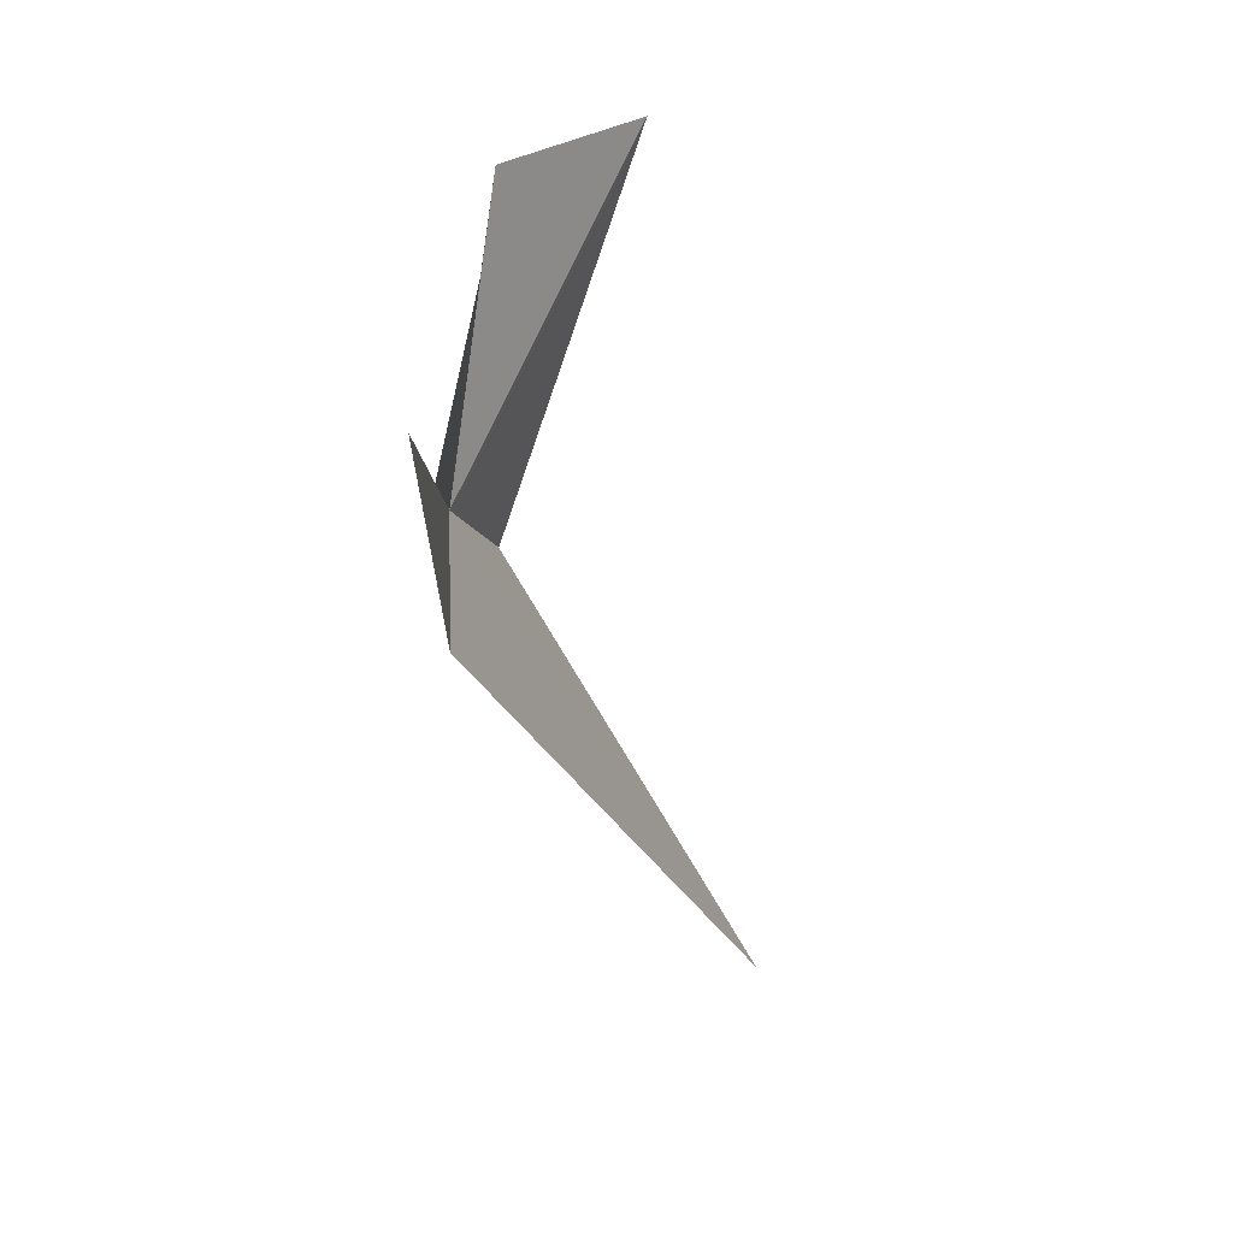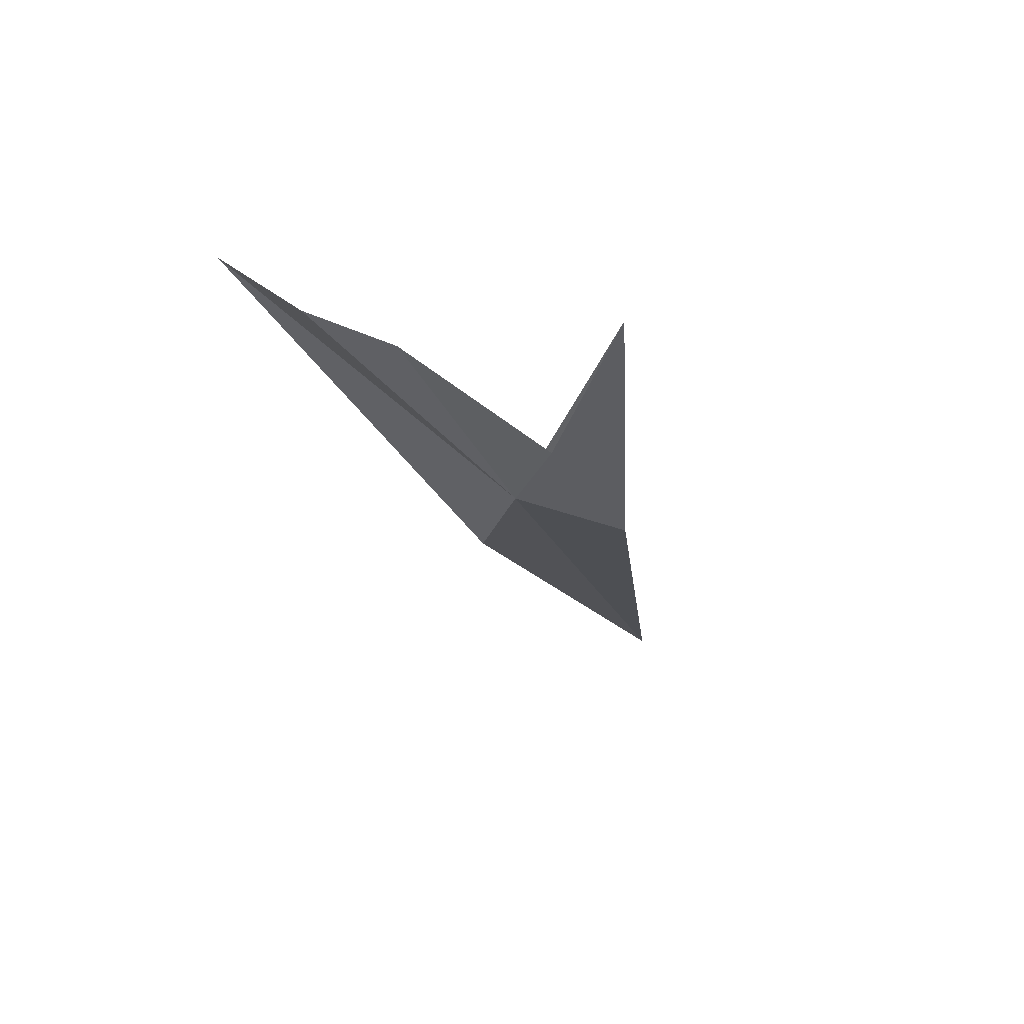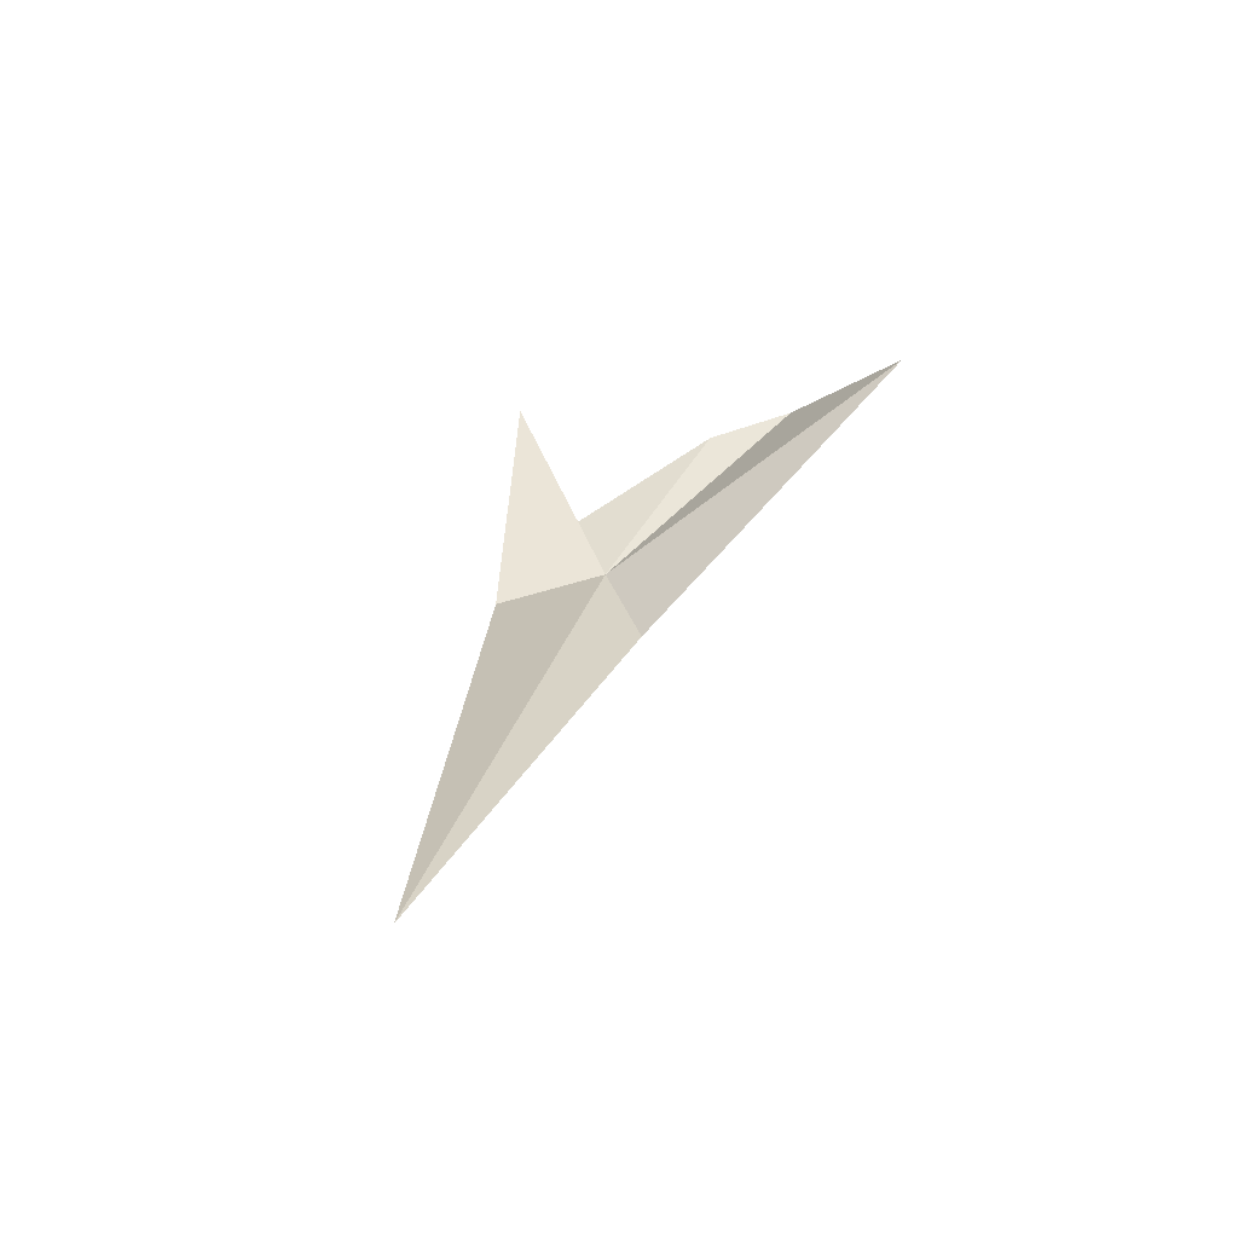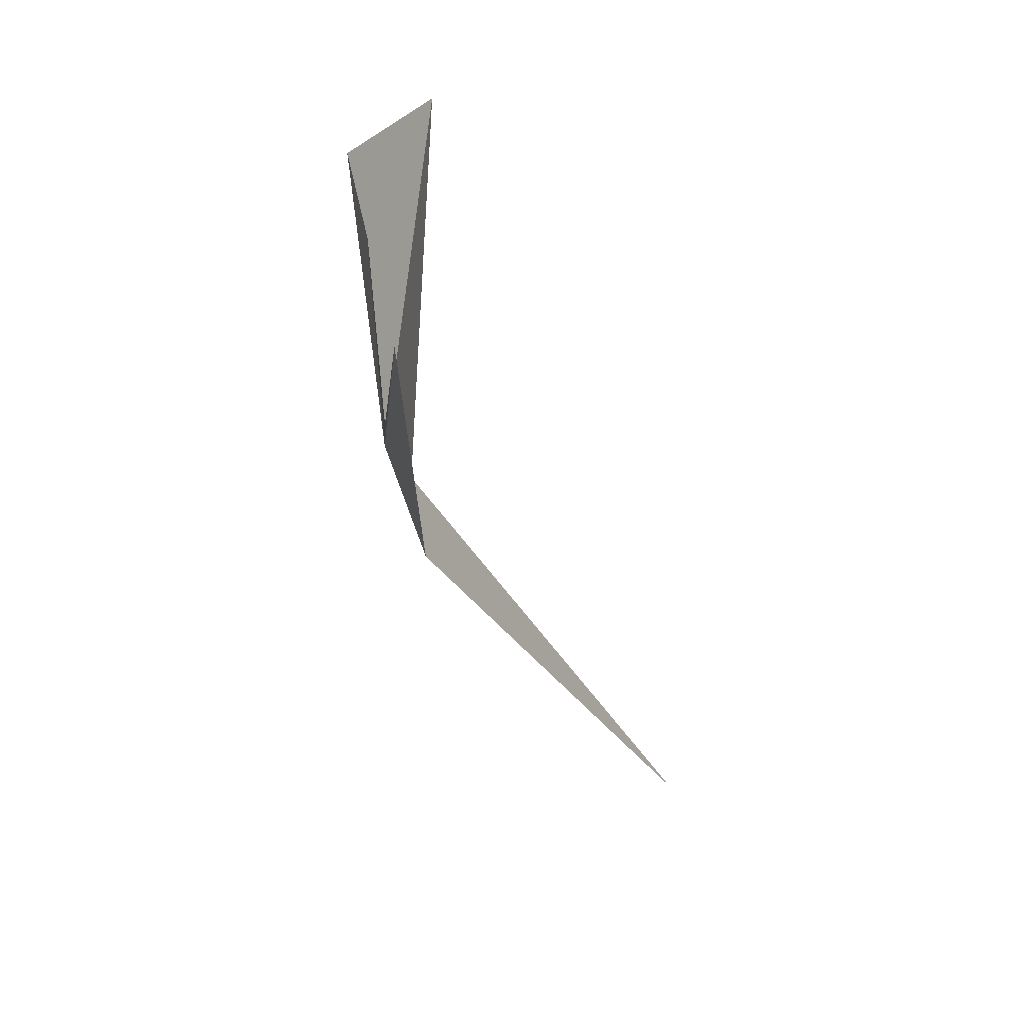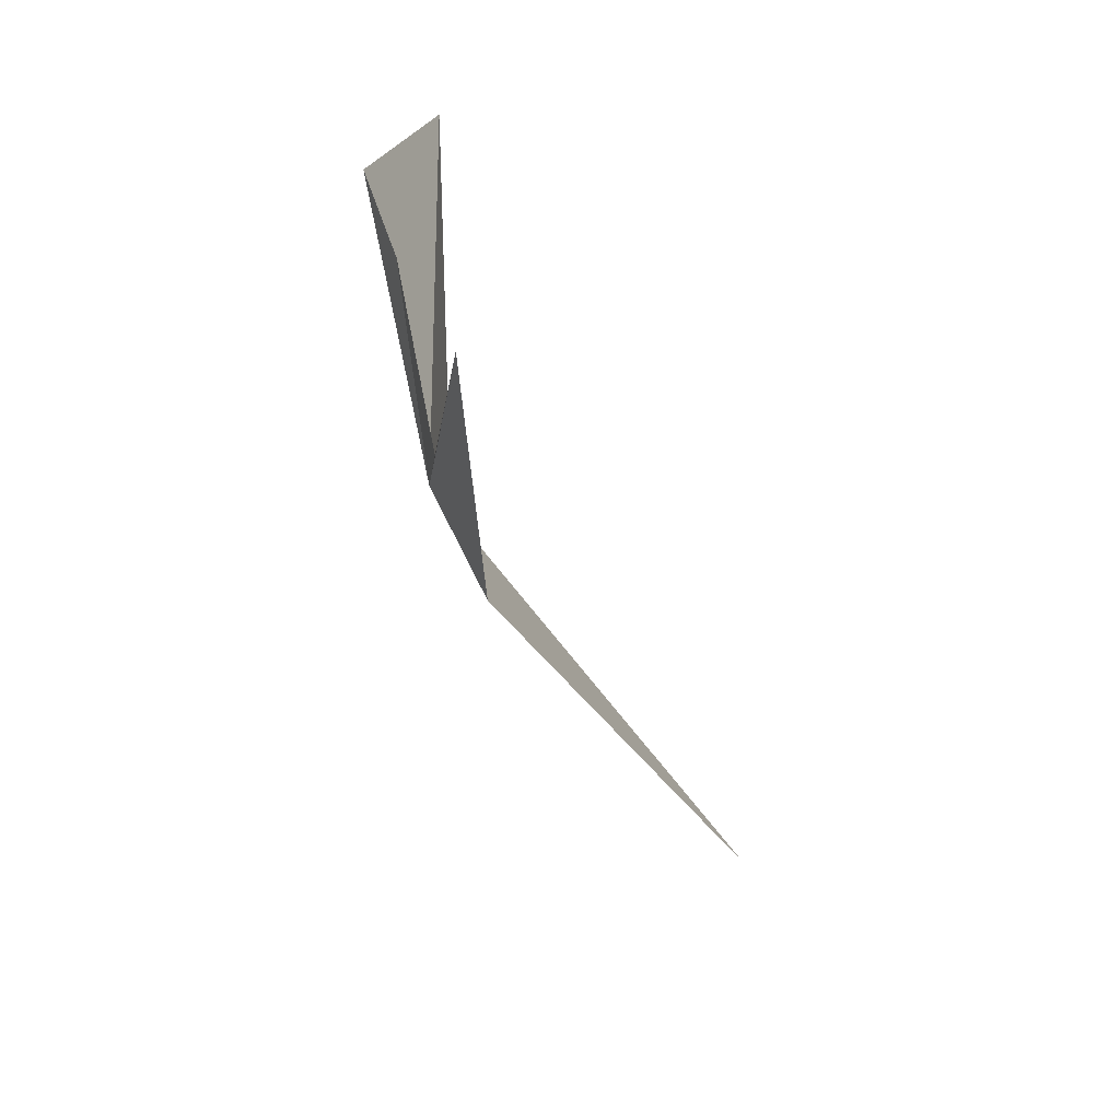
<metadata>
{"format":"obj","ext":"obj","renderer":"f3d","projection":"perspective","resolution":1024,"background":"white","views":[{"elev":60.8,"azim":146.2,"up":"+Z"},{"elev":51.2,"azim":57.8,"up":"+Z"},{"elev":-43.6,"azim":-126.5,"up":"+Z"},{"elev":54.3,"azim":124.3,"up":"+Z"},{"elev":50.4,"azim":117.3,"up":"+Z"}]}
</metadata>
<code>
v 9.48 21.36 -15.96
v 9.591 21.47 -15.62
v 9.745 21.68 -14.84
v 9.742 21.76 -16.18
v 8.832 22.66 -18.8
v 8.162 20.7 -15.28
v 9.269 21.32 -16.48
v 8.847 20.76 -15.05
v 9.098 21.04 -15.19
f 1 3 2
f 1 5 4
f 1 4 3
f 1 6 7
f 1 8 6
f 1 2 9
f 1 9 8
f 1 7 5

</code>
